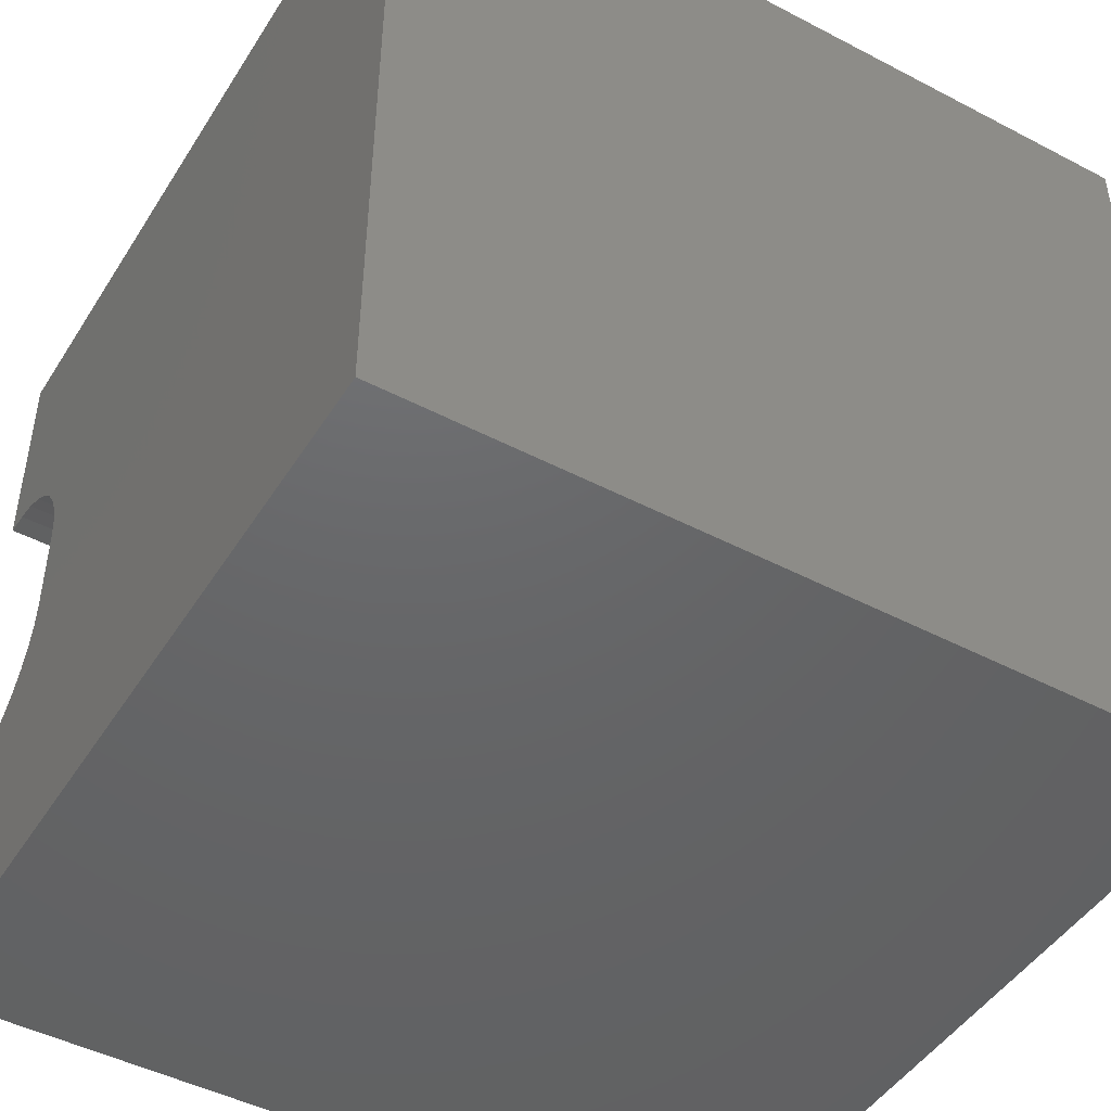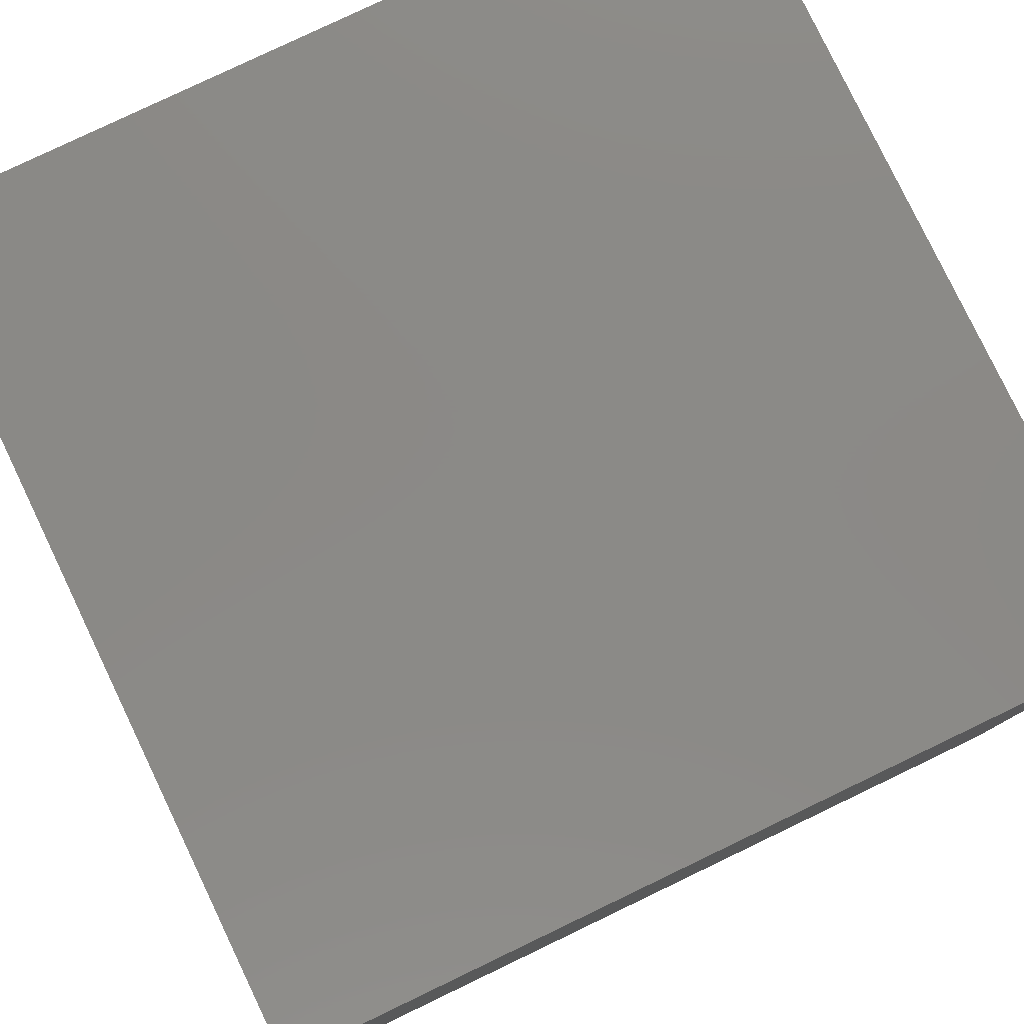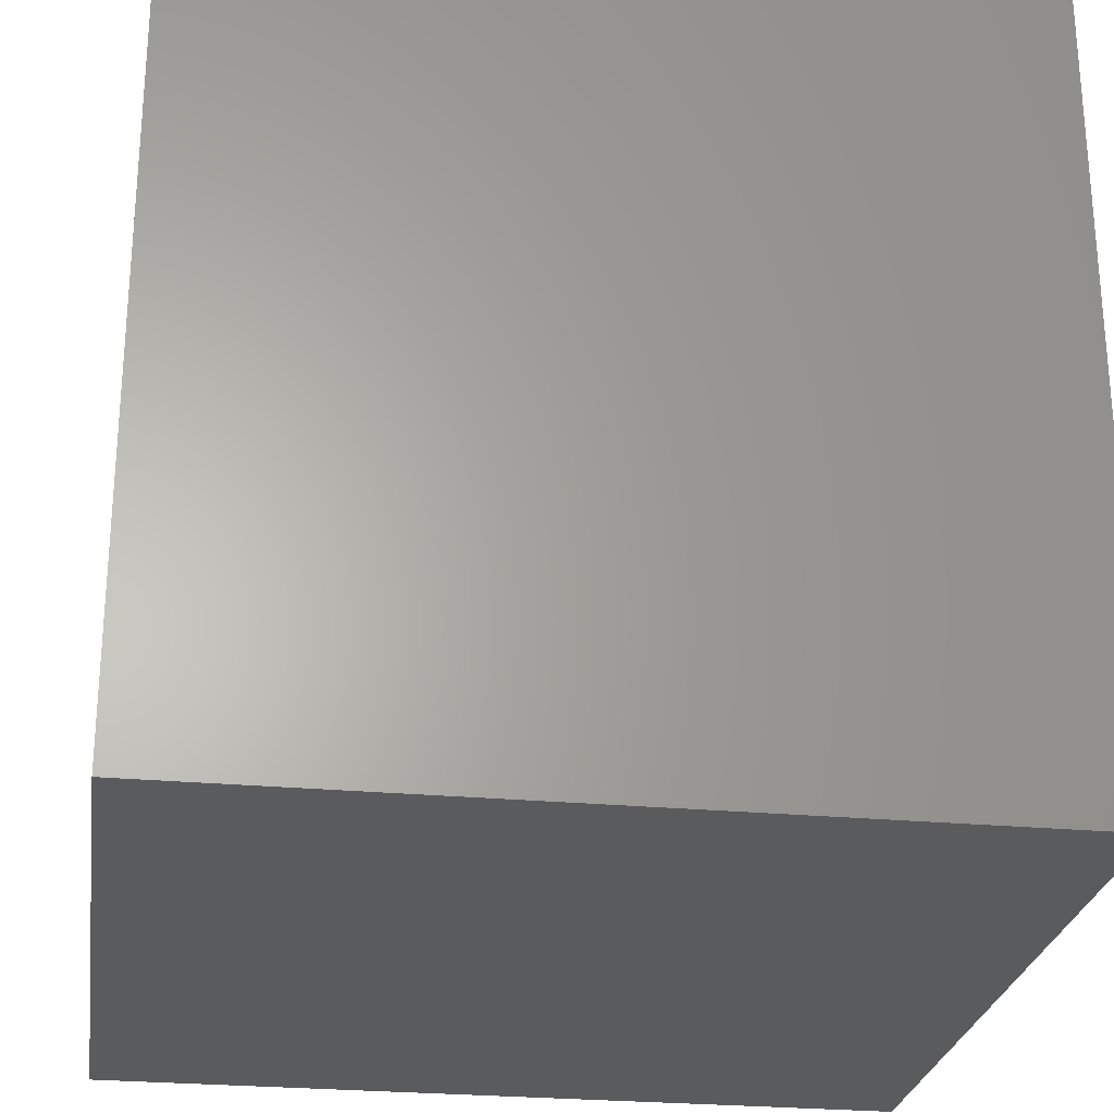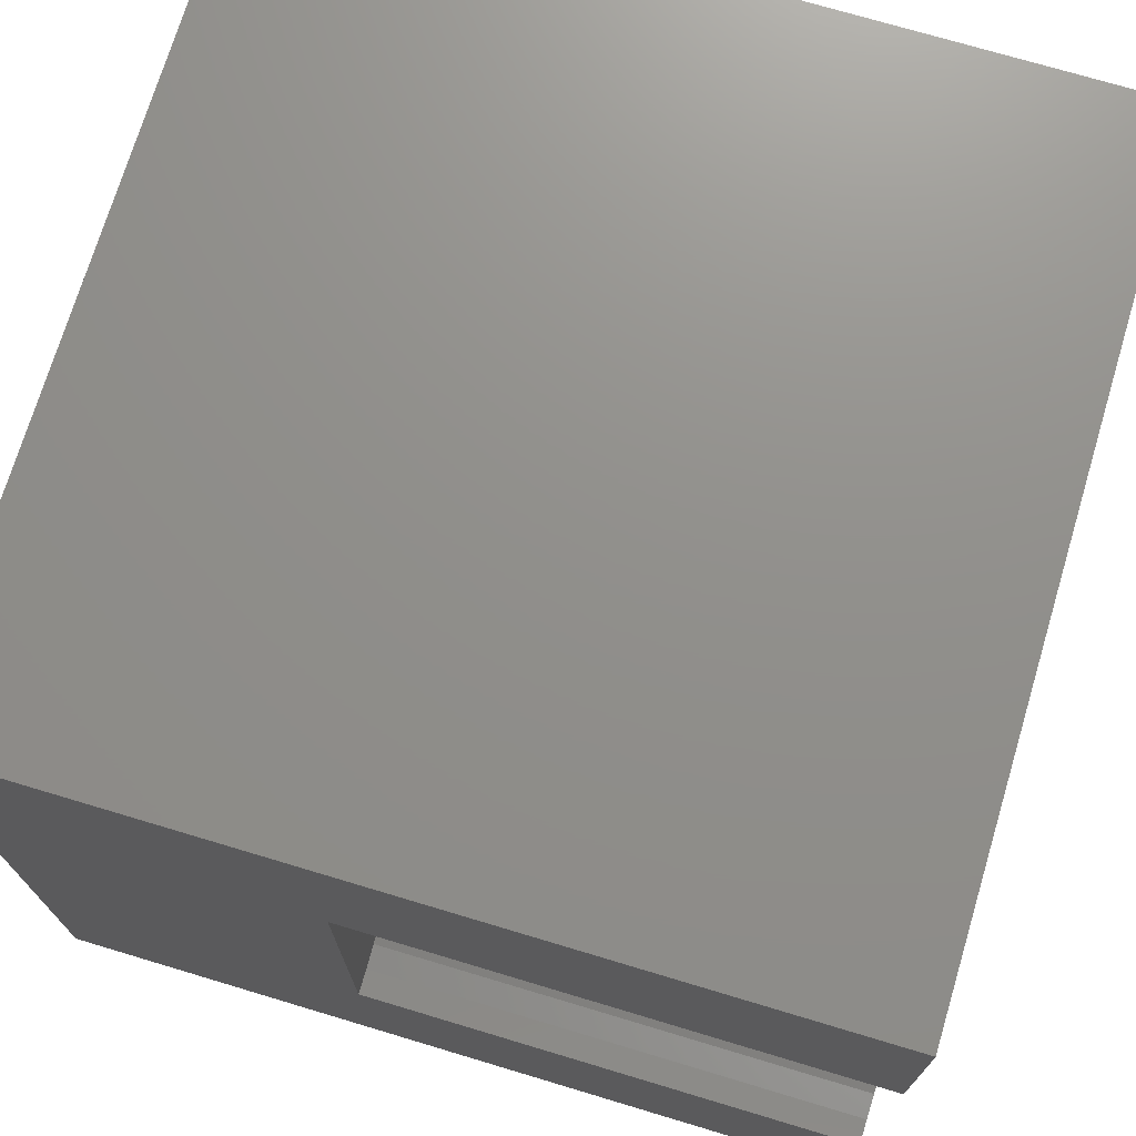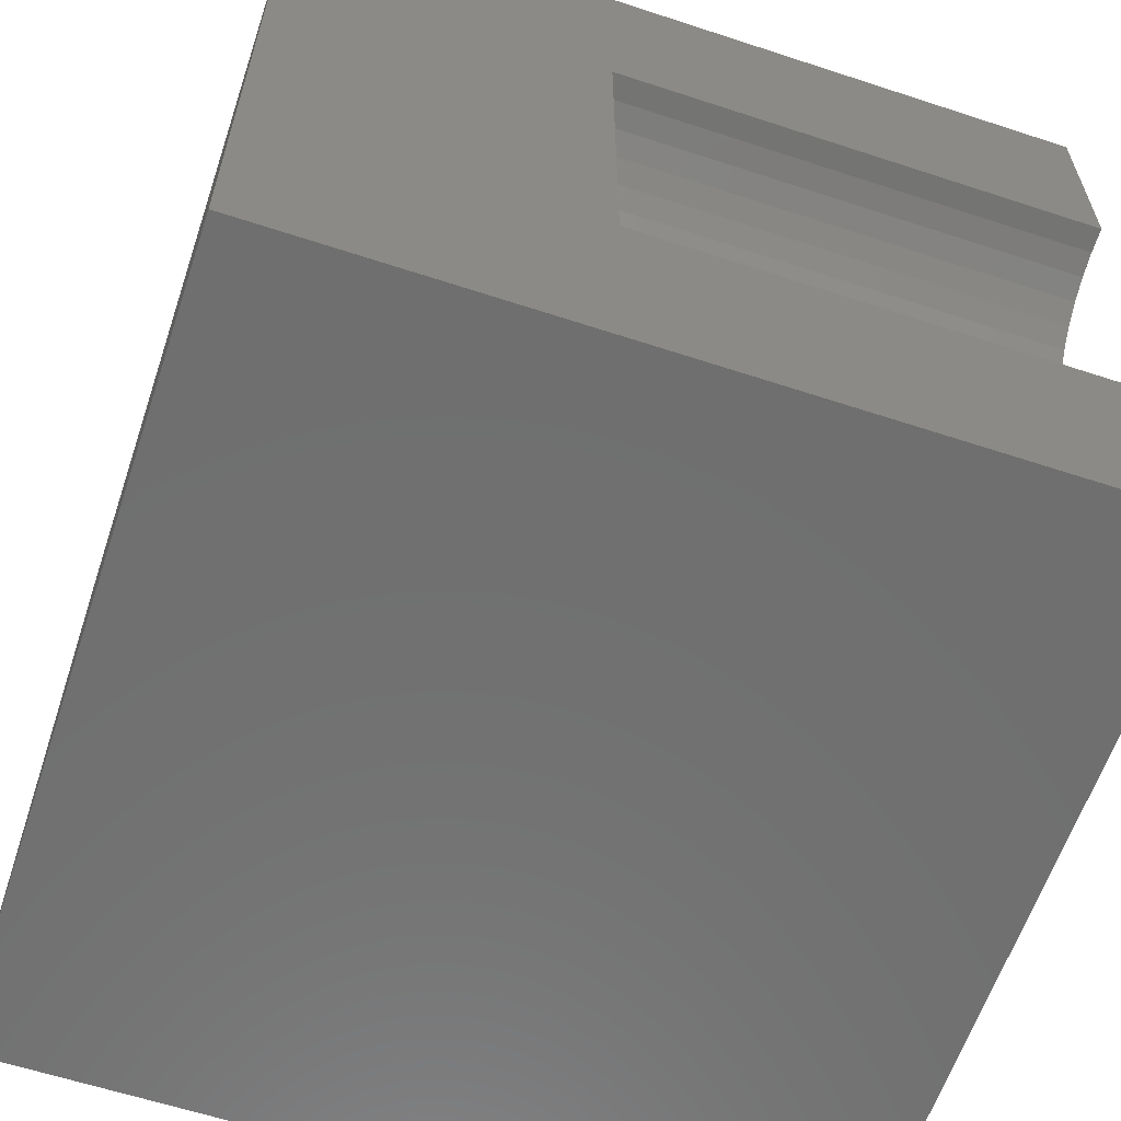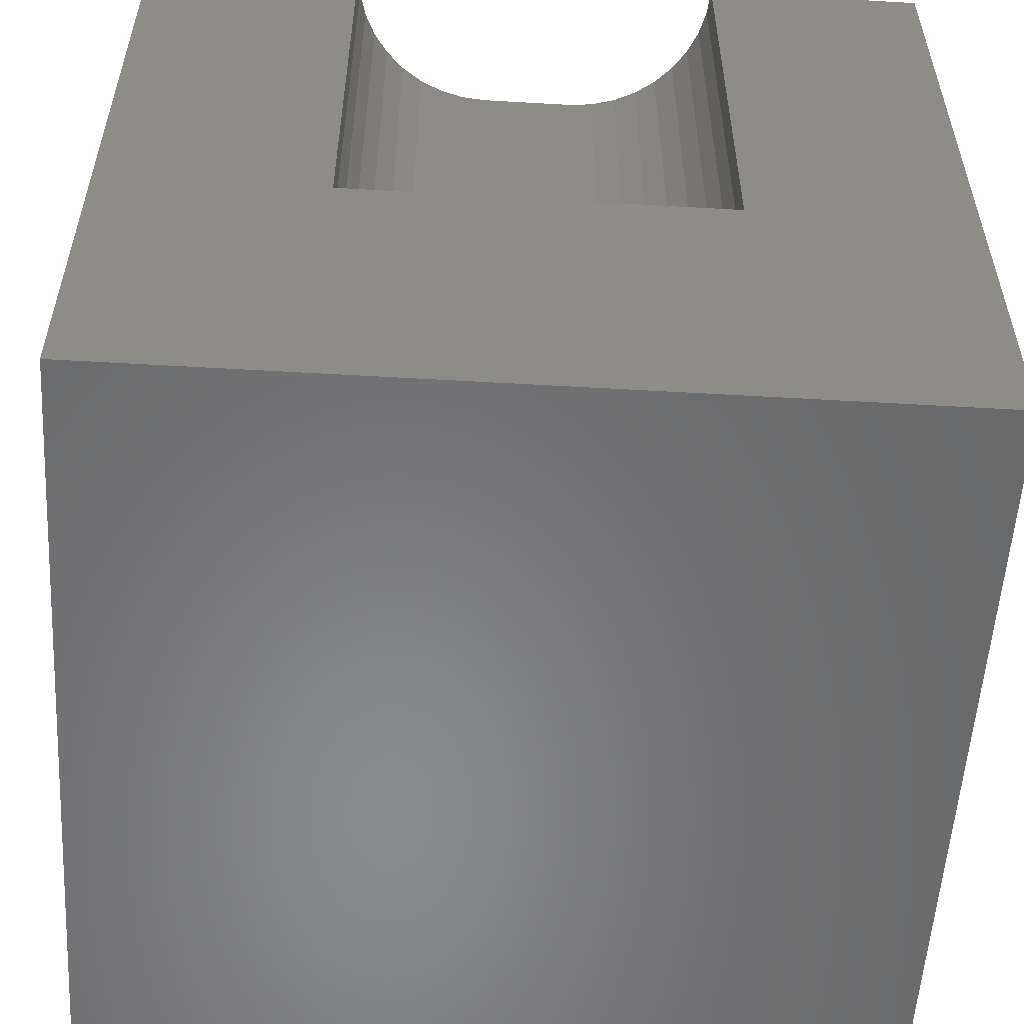
<metadata>
{"format":"stl","ext":"stl","renderer":"f3d","projection":"perspective","resolution":1024,"background":"white","views":[{"elev":-46.7,"azim":59.3,"up":"+Y"},{"elev":79.7,"azim":64.4,"up":"+Y"},{"elev":-26.1,"azim":-8.4,"up":"+Z"},{"elev":72.7,"azim":-73.3,"up":"+Y"},{"elev":-61.3,"azim":-108.5,"up":"+Y"},{"elev":-55.4,"azim":-93.5,"up":"+Z"}]}
</metadata>
<code>
# stl→obj: 52 verts, 92 faces
v 0 7.311 10
v 0 10 10
v 0 7.311 3.949
v 0 10 0
v 0 2.689 3.949
v 0 0 0
v 0 2.689 10
v 0 0 10
v 0.303 2.715 10
v 1.718 4.131 10
v 1.64 3.837 10
v 10 0 10
v 1.511 3.561 10
v 0.8724 2.923 10
v 0.5967 2.794 10
v 1.068e-16 7.311 10
v 0.303 7.285 10
v 0.5967 7.206 10
v 10 10 10
v 0.8724 7.077 10
v 1.122 6.903 10
v 1.337 3.312 10
v 1.122 3.097 10
v 1.337 6.688 10
v 1.511 6.439 10
v 1.64 6.163 10
v 1.718 5.869 10
v 1.745 5.566 10
v 1.745 4.434 10
v 10 10 0
v 10 0 0
v 0.8724 7.077 3.949
v 0.5967 7.206 3.949
v 1.745 5.566 3.949
v 0.303 2.715 3.949
v 0.5967 2.794 3.949
v 1.337 3.312 3.949
v 0.8724 2.923 3.949
v 1.122 3.097 3.949
v 1.64 6.163 3.949
v 1.511 6.439 3.949
v 1.337 6.688 3.949
v 1.64 3.837 3.949
v 1.718 4.131 3.949
v -3.205e-16 2.689 3.949
v 1.745 4.434 3.949
v 1.068e-16 7.311 3.949
v 0.303 7.285 3.949
v 1.511 3.561 3.949
v 1.718 5.869 3.949
v 1.122 6.903 3.949
v -3.205e-16 2.689 10
f 1 2 3
f 3 2 4
f 3 4 5
f 5 4 6
f 5 6 7
f 7 6 8
f 9 7 8
f 10 11 12
f 12 11 13
f 12 14 8
f 8 14 15
f 8 15 9
f 16 17 2
f 2 17 18
f 2 18 19
f 19 18 20
f 19 20 21
f 13 22 12
f 12 22 23
f 12 23 14
f 21 24 19
f 19 24 25
f 19 25 26
f 26 27 19
f 19 27 28
f 19 28 12
f 12 28 29
f 12 29 10
f 30 19 31
f 31 19 12
f 4 30 6
f 6 30 31
f 19 30 2
f 2 30 4
f 31 12 6
f 6 12 8
f 32 33 34
f 35 36 37
f 37 36 38
f 37 38 39
f 40 41 42
f 43 44 45
f 45 44 46
f 45 46 47
f 47 46 34
f 47 34 48
f 48 34 33
f 35 37 45
f 45 37 49
f 45 49 43
f 40 42 50
f 50 42 34
f 34 42 51
f 34 51 32
f 45 52 9
f 45 9 35
f 35 9 15
f 35 15 36
f 36 15 14
f 36 14 38
f 38 14 23
f 38 23 39
f 39 23 22
f 39 22 37
f 37 22 13
f 37 13 49
f 49 13 11
f 49 11 43
f 43 11 10
f 43 10 44
f 44 10 29
f 44 29 46
f 34 28 27
f 34 27 50
f 50 27 26
f 50 26 40
f 40 26 25
f 40 25 41
f 41 25 24
f 41 24 42
f 42 24 21
f 42 21 51
f 51 21 20
f 51 20 32
f 32 20 18
f 32 18 33
f 33 18 17
f 33 17 48
f 48 17 16
f 48 16 47
f 34 46 28
f 28 46 29

</code>
